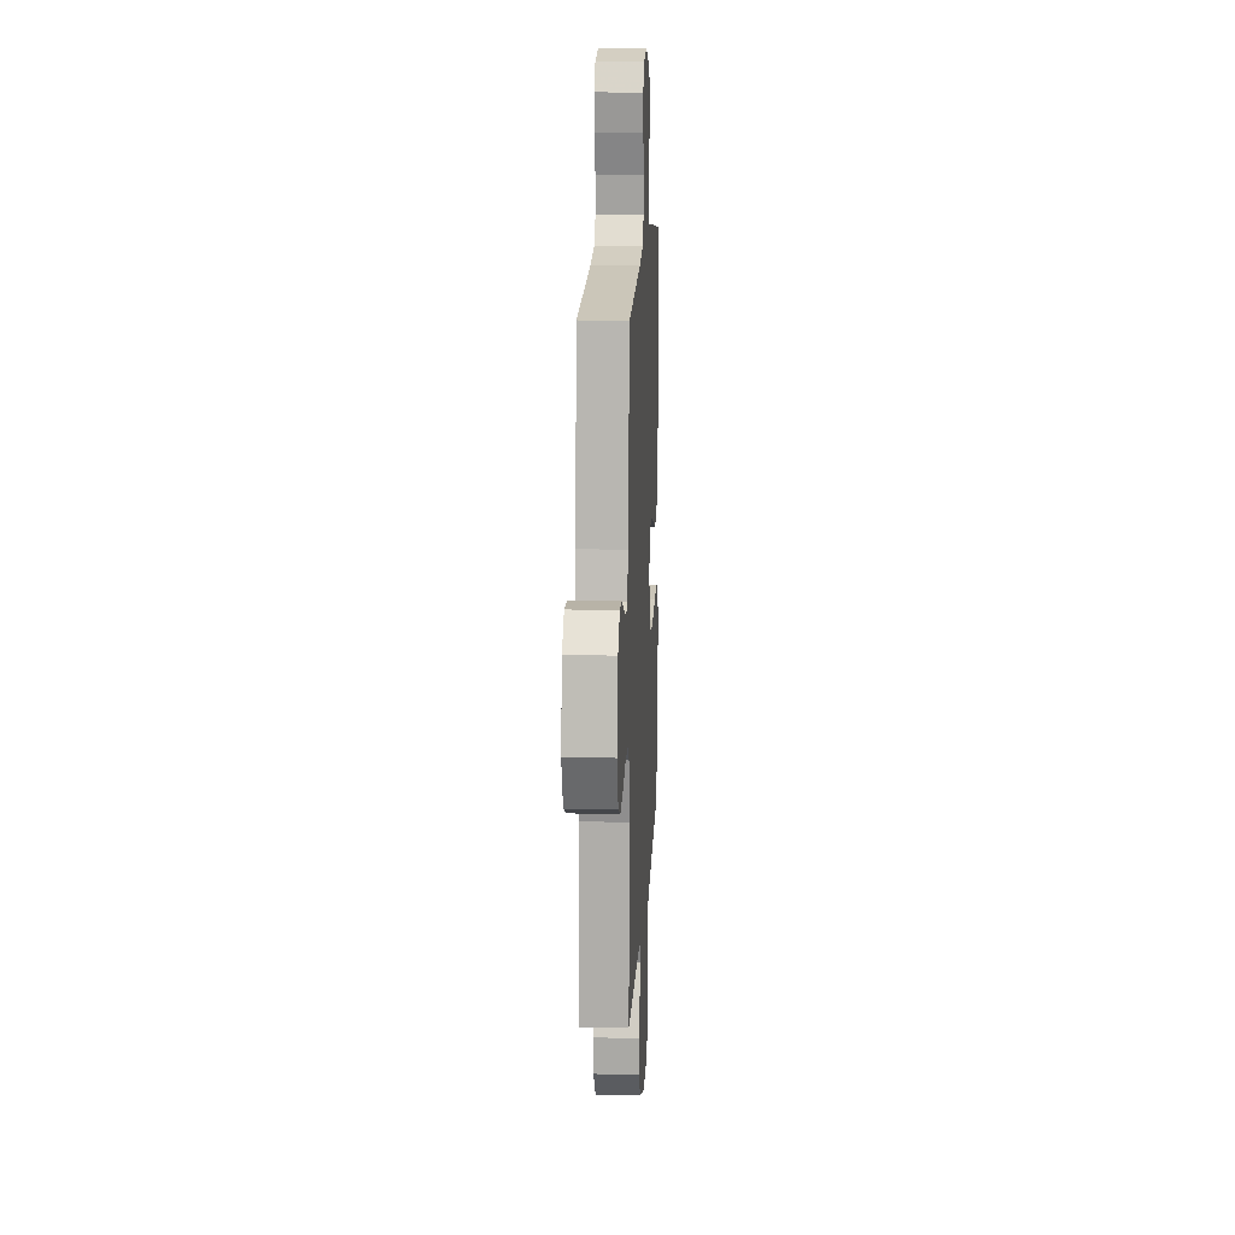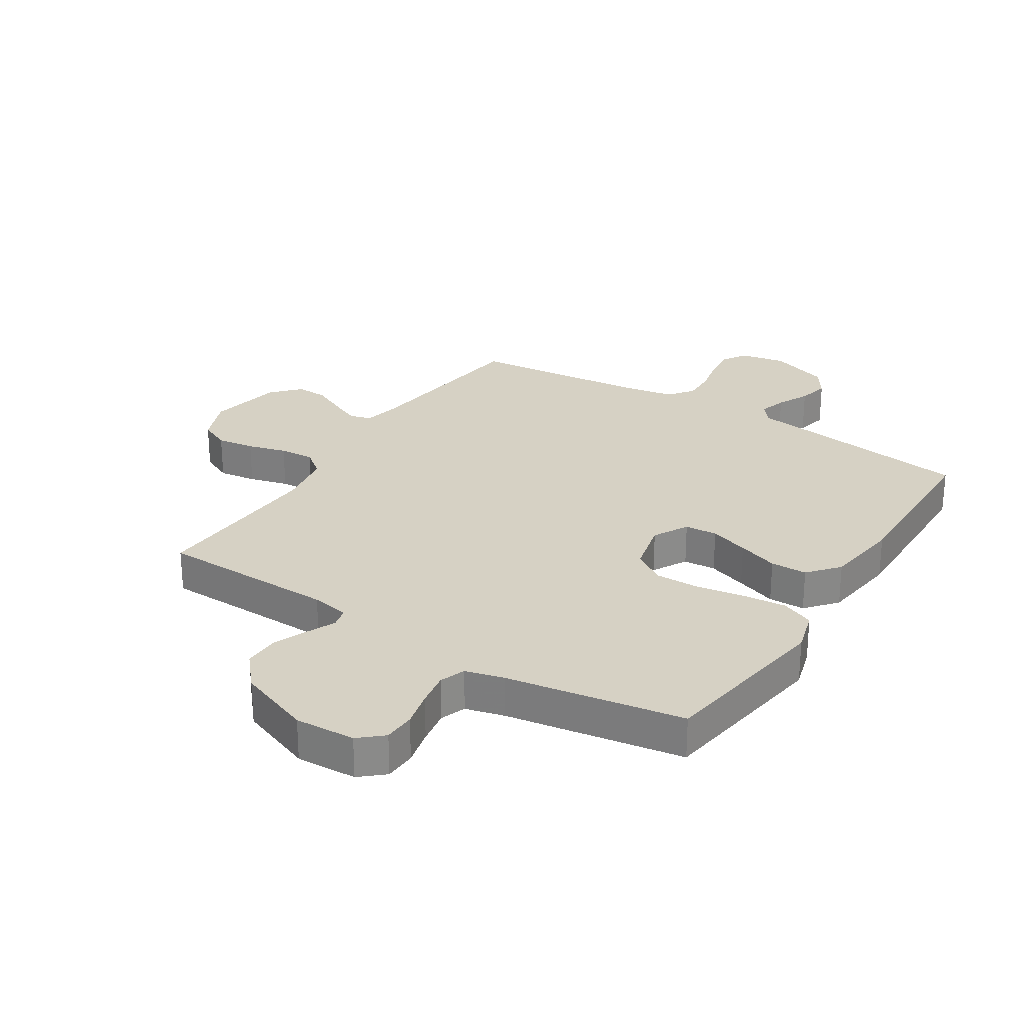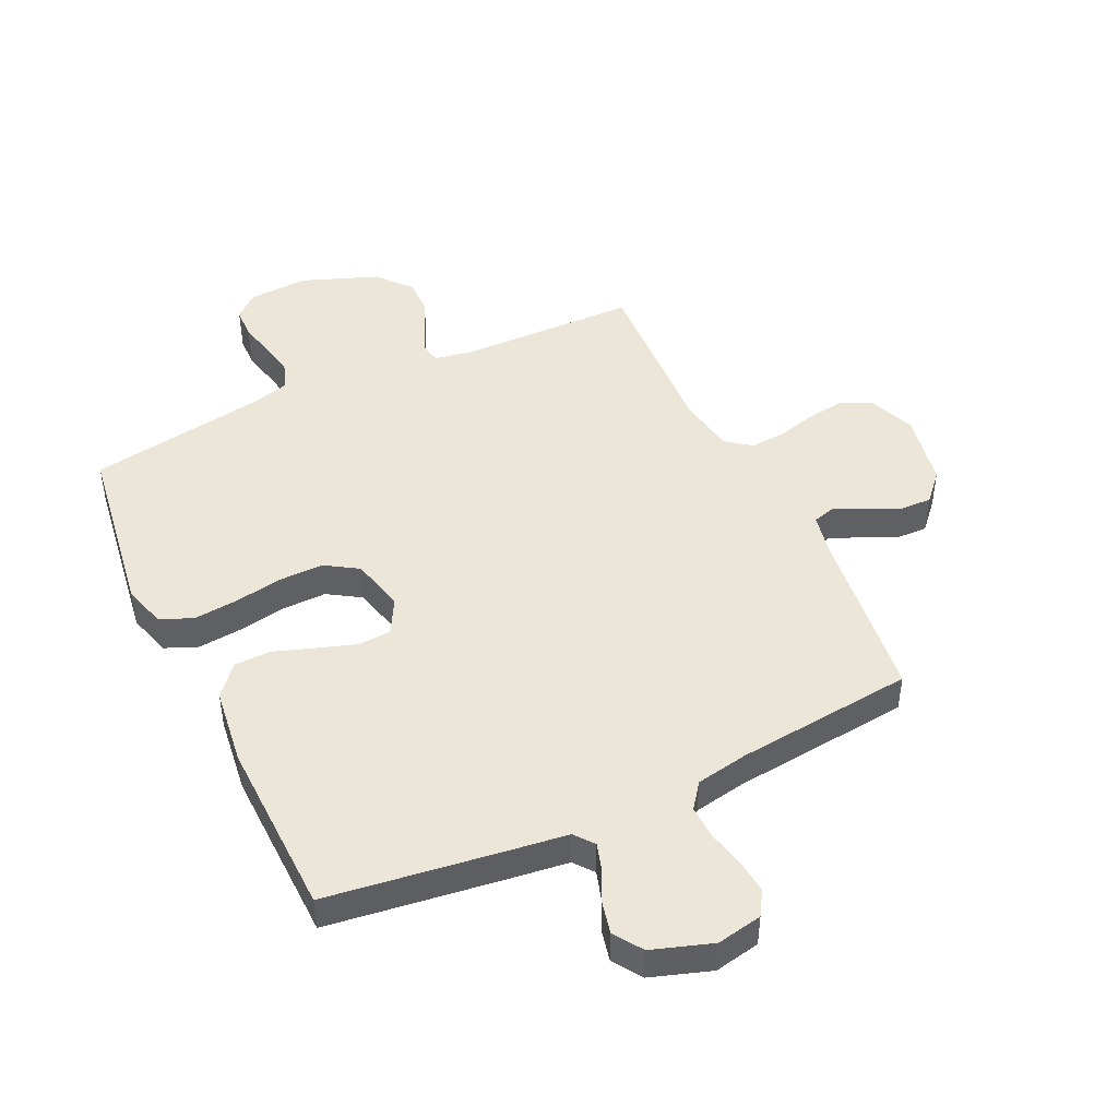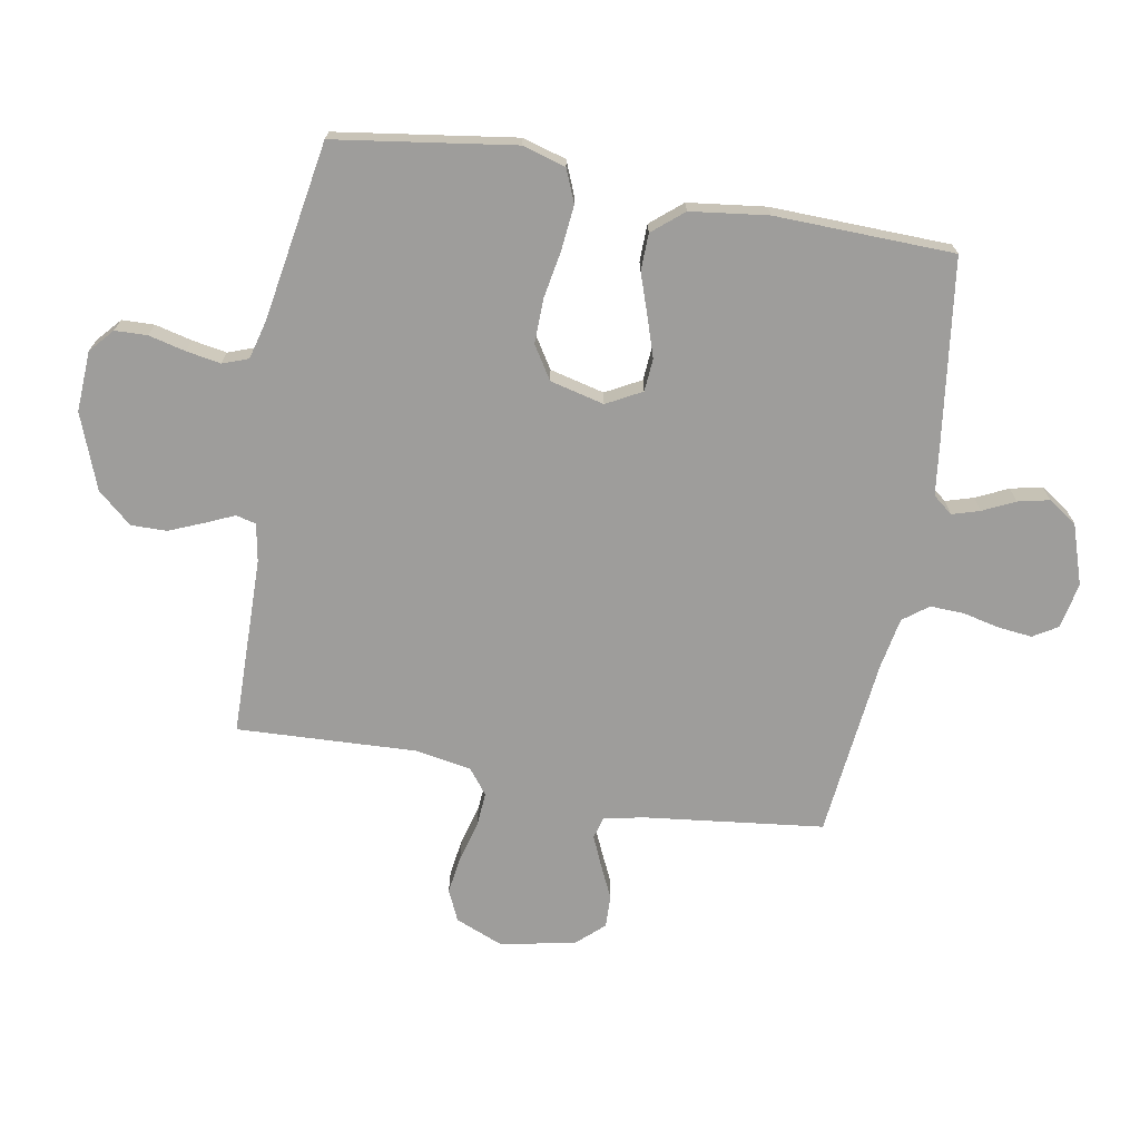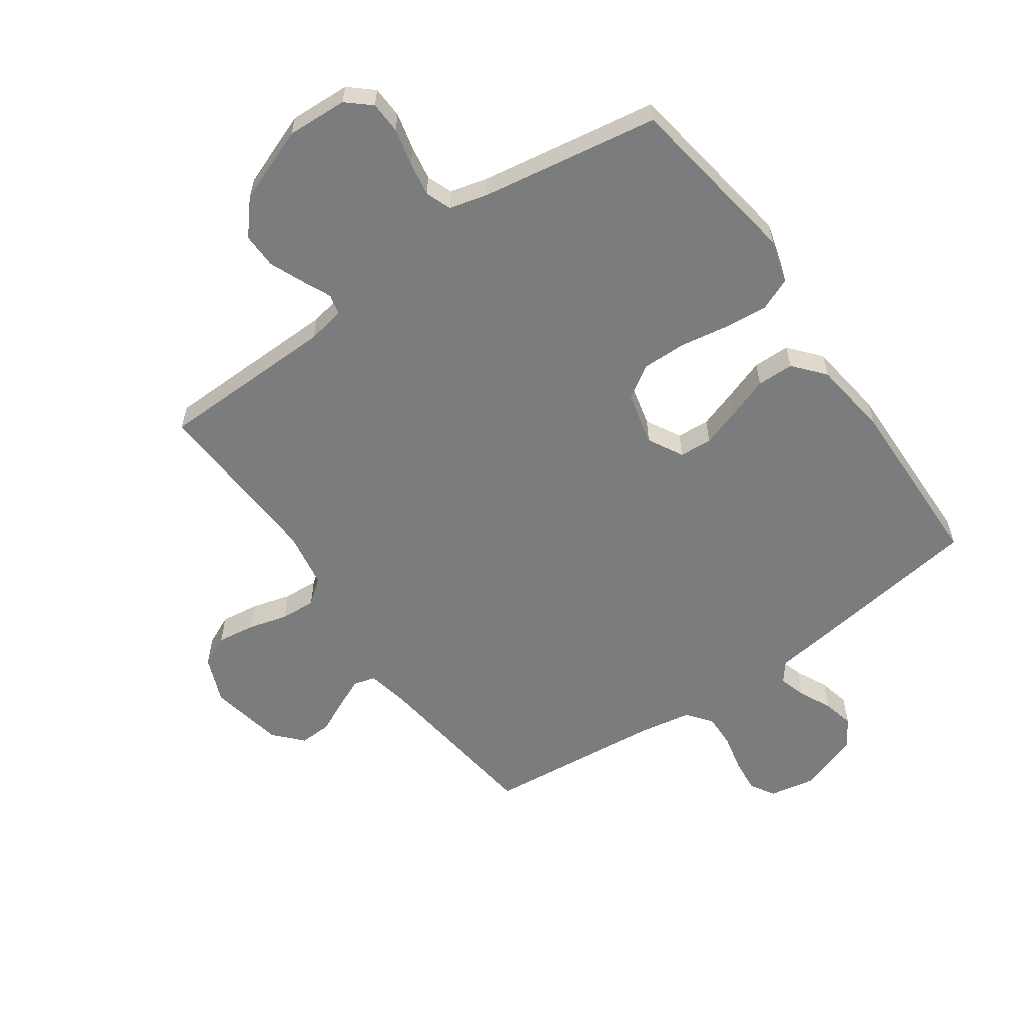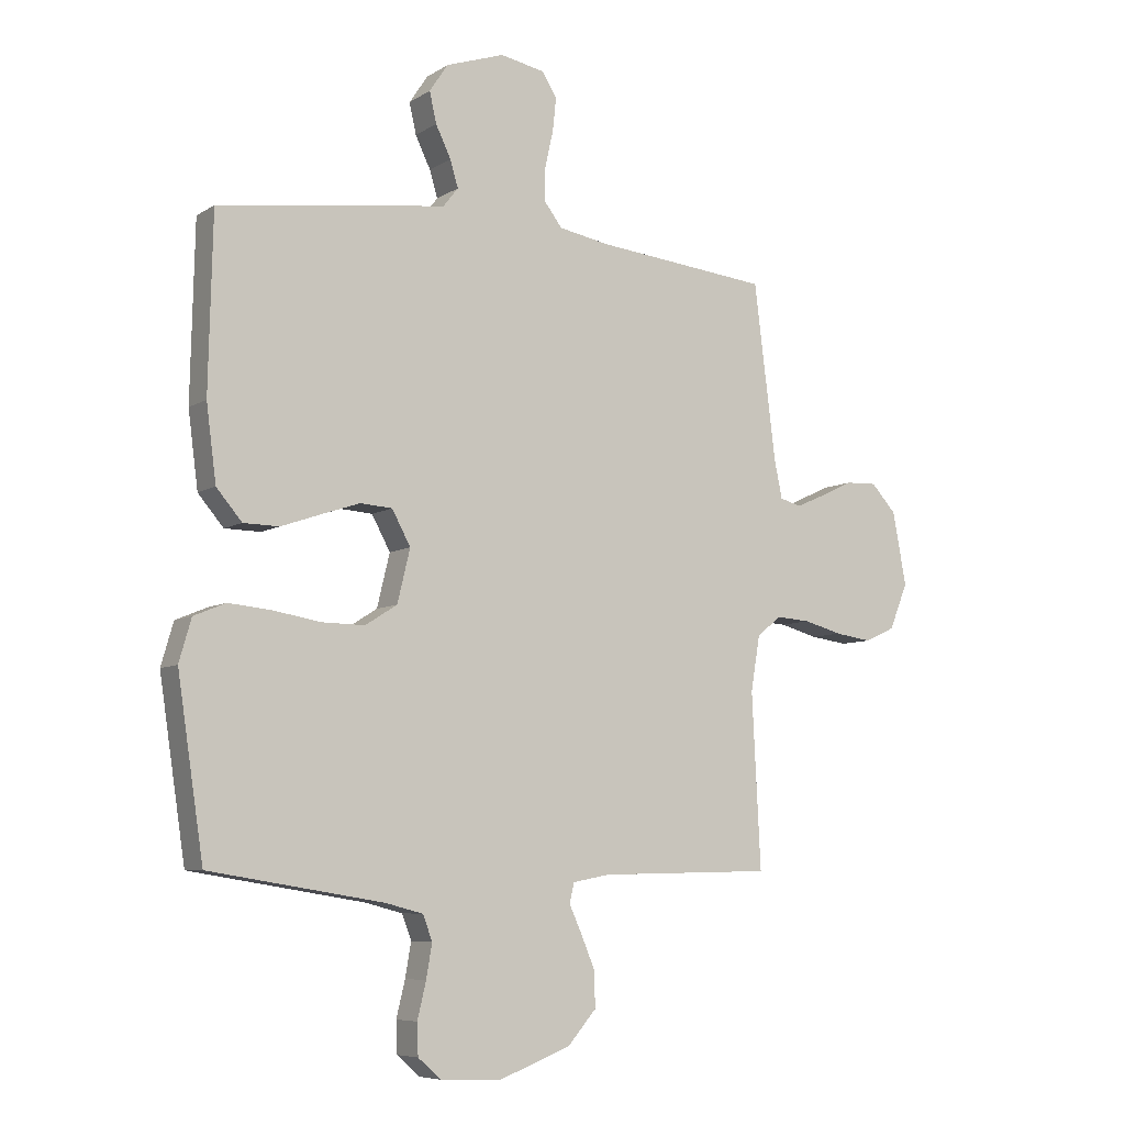
<metadata>
{"format":"obj","ext":"obj","renderer":"f3d","projection":"perspective","resolution":1024,"background":"white","views":[{"elev":15.0,"azim":93.0,"up":"+Z"},{"elev":27.0,"azim":-147.5,"up":"+Y"},{"elev":46.2,"azim":-25.4,"up":"+Y"},{"elev":-70.6,"azim":-100.3,"up":"+Y"},{"elev":-58.7,"azim":-144.8,"up":"+Y"},{"elev":-7.1,"azim":-30.9,"up":"+Z"}]}
</metadata>
<code>
v 0.5 0.07 -0.5
v 0.2 0.07 -0.506
v 0.136 0.07 -0.518
v 0.128 0.07 -0.552
v 0.15 0.07 -0.601
v 0.174 0.07 -0.658
v 0.175 0.07 -0.718
v 0.126 0.07 -0.775
v 0 0.07 -0.823
v -0.102 0.07 -0.818
v -0.142 0.07 -0.783
v -0.144 0.07 -0.729
v -0.129 0.07 -0.667
v -0.119 0.07 -0.609
v -0.135 0.07 -0.566
v -0.2 0.07 -0.549
v -0.5 0.07 -0.5
v -0.545 0.07 -0.2
v -0.524 0.07 -0.127
v -0.469 0.07 -0.104
v -0.395 0.07 -0.111
v -0.314 0.07 -0.125
v -0.239 0.07 -0.126
v -0.184 0.07 -0.091
v -0.162 0.07 0
v -0.194 0.07 0.059
v -0.249 0.07 0.063
v -0.315 0.07 0.041
v -0.384 0.07 0.017
v -0.446 0.07 0.018
v -0.49 0.07 0.07
v -0.507 0.07 0.2
v -0.5 0.07 0.5
v -0.2 0.07 0.541
v -0.107 0.07 0.553
v -0.081 0.07 0.586
v -0.095 0.07 0.632
v -0.121 0.07 0.686
v -0.133 0.07 0.739
v -0.101 0.07 0.787
v 0 0.07 0.821
v 0.077 0.07 0.806
v 0.102 0.07 0.765
v 0.096 0.07 0.708
v 0.082 0.07 0.646
v 0.08 0.07 0.589
v 0.112 0.07 0.547
v 0.2 0.07 0.531
v 0.5 0.07 0.5
v 0.537 0.07 0.2
v 0.551 0.07 0.132
v 0.588 0.07 0.122
v 0.638 0.07 0.144
v 0.695 0.07 0.171
v 0.749 0.07 0.173
v 0.792 0.07 0.126
v 0.816 0.07 0
v 0.784 0.07 -0.079
v 0.732 0.07 -0.103
v 0.668 0.07 -0.094
v 0.602 0.07 -0.076
v 0.543 0.07 -0.072
v 0.501 0.07 -0.105
v 0.485 0.07 -0.2
v 0.5 0 -0.5
v 0.2 0 -0.506
v 0.136 0 -0.518
v 0.128 0 -0.552
v 0.15 0 -0.601
v 0.174 0 -0.658
v 0.175 0 -0.718
v 0.126 0 -0.775
v 0 0 -0.823
v -0.102 0 -0.818
v -0.142 0 -0.783
v -0.144 0 -0.729
v -0.129 0 -0.667
v -0.119 0 -0.609
v -0.135 0 -0.566
v -0.2 0 -0.549
v -0.5 0 -0.5
v -0.545 0 -0.2
v -0.524 0 -0.127
v -0.469 0 -0.104
v -0.395 0 -0.111
v -0.314 0 -0.125
v -0.239 0 -0.126
v -0.184 0 -0.091
v -0.162 0 0
v -0.194 0 0.059
v -0.249 0 0.063
v -0.315 0 0.041
v -0.384 0 0.017
v -0.446 0 0.018
v -0.49 0 0.07
v -0.507 0 0.2
v -0.5 0 0.5
v -0.2 0 0.541
v -0.107 0 0.553
v -0.081 0 0.586
v -0.095 0 0.632
v -0.121 0 0.686
v -0.133 0 0.739
v -0.101 0 0.787
v 0 0 0.821
v 0.077 0 0.806
v 0.102 0 0.765
v 0.096 0 0.708
v 0.082 0 0.646
v 0.08 0 0.589
v 0.112 0 0.547
v 0.2 0 0.531
v 0.5 0 0.5
v 0.537 0 0.2
v 0.551 0 0.132
v 0.588 0 0.122
v 0.638 0 0.144
v 0.695 0 0.171
v 0.749 0 0.173
v 0.792 0 0.126
v 0.816 0 0
v 0.784 0 -0.079
v 0.732 0 -0.103
v 0.668 0 -0.094
v 0.602 0 -0.076
v 0.543 0 -0.072
v 0.501 0 -0.105
v 0.485 0 -0.2
f 59 60 61
f 58 59 61
f 57 58 61
f 56 57 61
f 55 56 61
f 54 55 61
f 53 54 61
f 52 53 61 62
f 51 52 62 63
f 48 49 50
f 50 51 63
f 48 50 63
f 47 48 63
f 43 44 45
f 42 43 45
f 41 42 45
f 40 41 45
f 39 40 45
f 38 39 45
f 37 38 45
f 36 37 45 46
f 47 63 64
f 46 47 64
f 36 46 64
f 35 36 64
f 33 34 35
f 32 33 35
f 31 32 35
f 30 31 35
f 29 30 35
f 28 29 35
f 20 21 22
f 19 20 22
f 18 19 22
f 17 18 22
f 16 17 22
f 15 16 22 23
f 14 15 23 24
f 11 12 13
f 10 11 13
f 9 10 13
f 8 9 13
f 7 8 13
f 6 7 13
f 5 6 13
f 4 5 13
f 3 4 13 14
f 35 64 1 2
f 27 28 35
f 26 27 35
f 35 2 3
f 26 35 3
f 25 26 3
f 3 14 24 25
f 125 124 123
f 125 123 122
f 125 122 121
f 125 121 120
f 125 120 119
f 125 119 118
f 125 118 117
f 126 125 117 116
f 127 126 116 115
f 114 113 112
f 127 115 114
f 127 114 112
f 127 112 111
f 109 108 107
f 109 107 106
f 109 106 105
f 109 105 104
f 109 104 103
f 109 103 102
f 109 102 101
f 110 109 101 100
f 128 127 111
f 128 111 110
f 128 110 100
f 128 100 99
f 99 98 97
f 99 97 96
f 99 96 95
f 99 95 94
f 99 94 93
f 99 93 92
f 86 85 84
f 86 84 83
f 86 83 82
f 86 82 81
f 86 81 80
f 87 86 80 79
f 88 87 79 78
f 77 76 75
f 77 75 74
f 77 74 73
f 77 73 72
f 77 72 71
f 77 71 70
f 77 70 69
f 77 69 68
f 78 77 68 67
f 66 65 128 99
f 99 92 91
f 99 91 90
f 67 66 99
f 67 99 90
f 67 90 89
f 89 88 78 67
f 1 65 66 2
f 2 66 67 3
f 3 67 68 4
f 4 68 69 5
f 5 69 70 6
f 6 70 71 7
f 7 71 72 8
f 8 72 73 9
f 9 73 74 10
f 10 74 75 11
f 11 75 76 12
f 12 76 77 13
f 13 77 78 14
f 14 78 79 15
f 15 79 80 16
f 16 80 81 17
f 17 81 82 18
f 18 82 83 19
f 19 83 84 20
f 20 84 85 21
f 21 85 86 22
f 22 86 87 23
f 23 87 88 24
f 24 88 89 25
f 25 89 90 26
f 26 90 91 27
f 27 91 92 28
f 28 92 93 29
f 29 93 94 30
f 30 94 95 31
f 31 95 96 32
f 32 96 97 33
f 33 97 98 34
f 34 98 99 35
f 35 99 100 36
f 36 100 101 37
f 37 101 102 38
f 38 102 103 39
f 39 103 104 40
f 40 104 105 41
f 41 105 106 42
f 42 106 107 43
f 43 107 108 44
f 44 108 109 45
f 45 109 110 46
f 46 110 111 47
f 47 111 112 48
f 48 112 113 49
f 49 113 114 50
f 50 114 115 51
f 51 115 116 52
f 52 116 117 53
f 53 117 118 54
f 54 118 119 55
f 55 119 120 56
f 56 120 121 57
f 57 121 122 58
f 58 122 123 59
f 59 123 124 60
f 60 124 125 61
f 61 125 126 62
f 62 126 127 63
f 63 127 128 64
f 64 128 65 1

</code>
